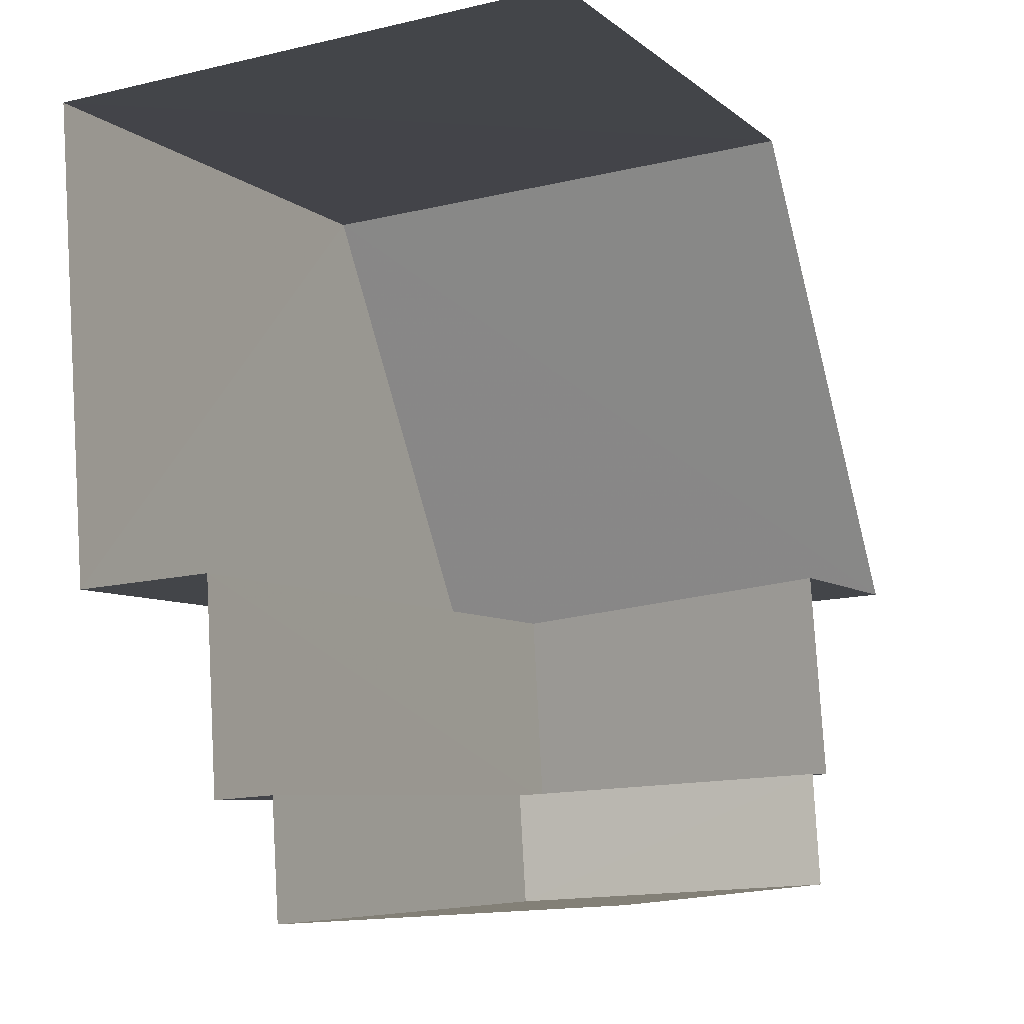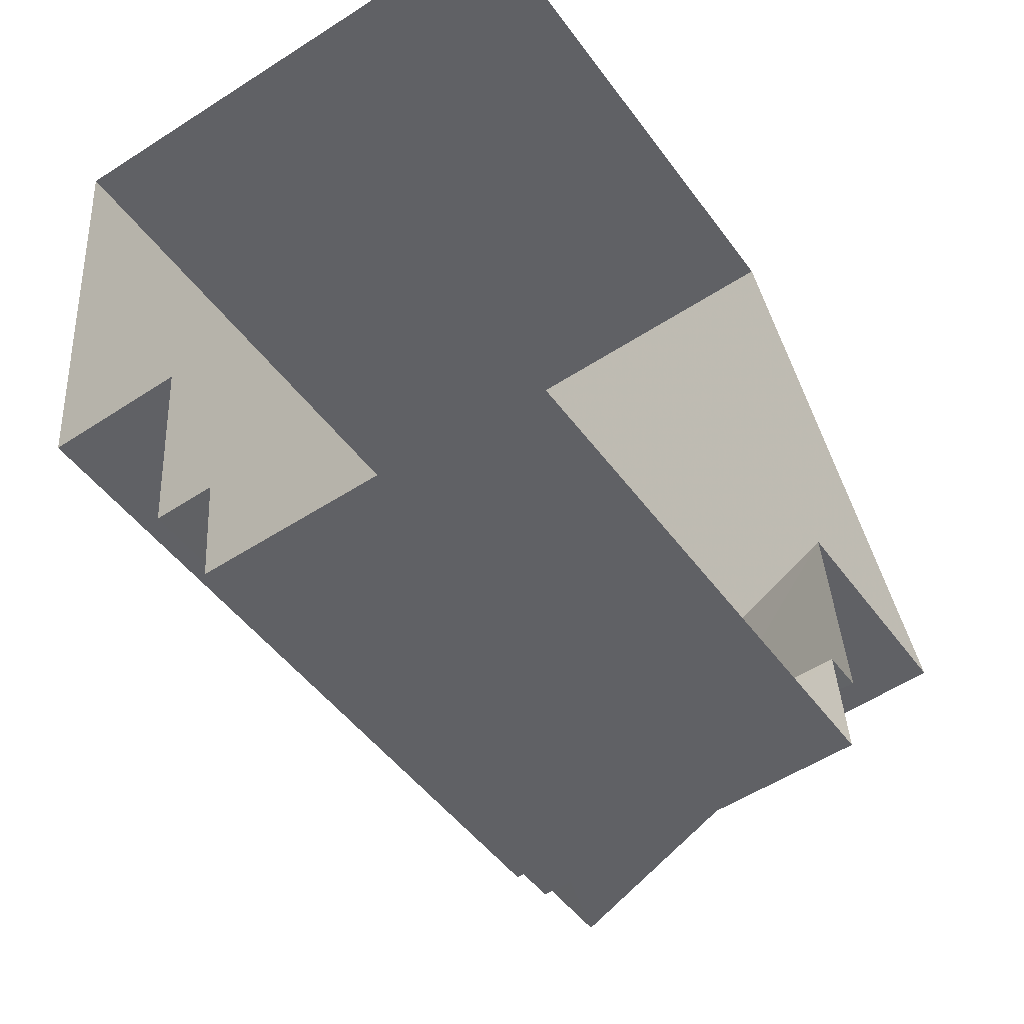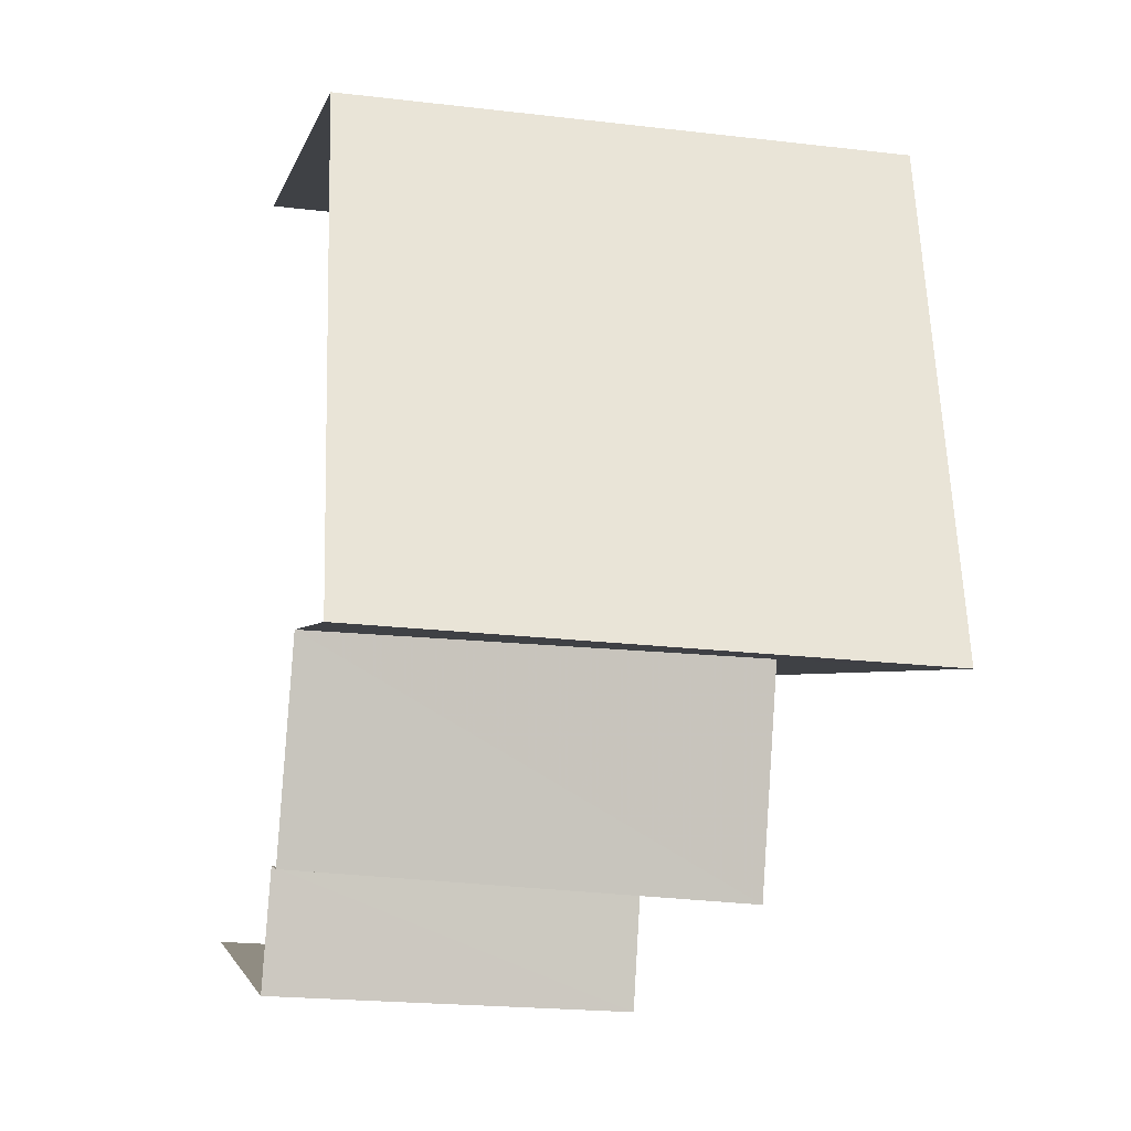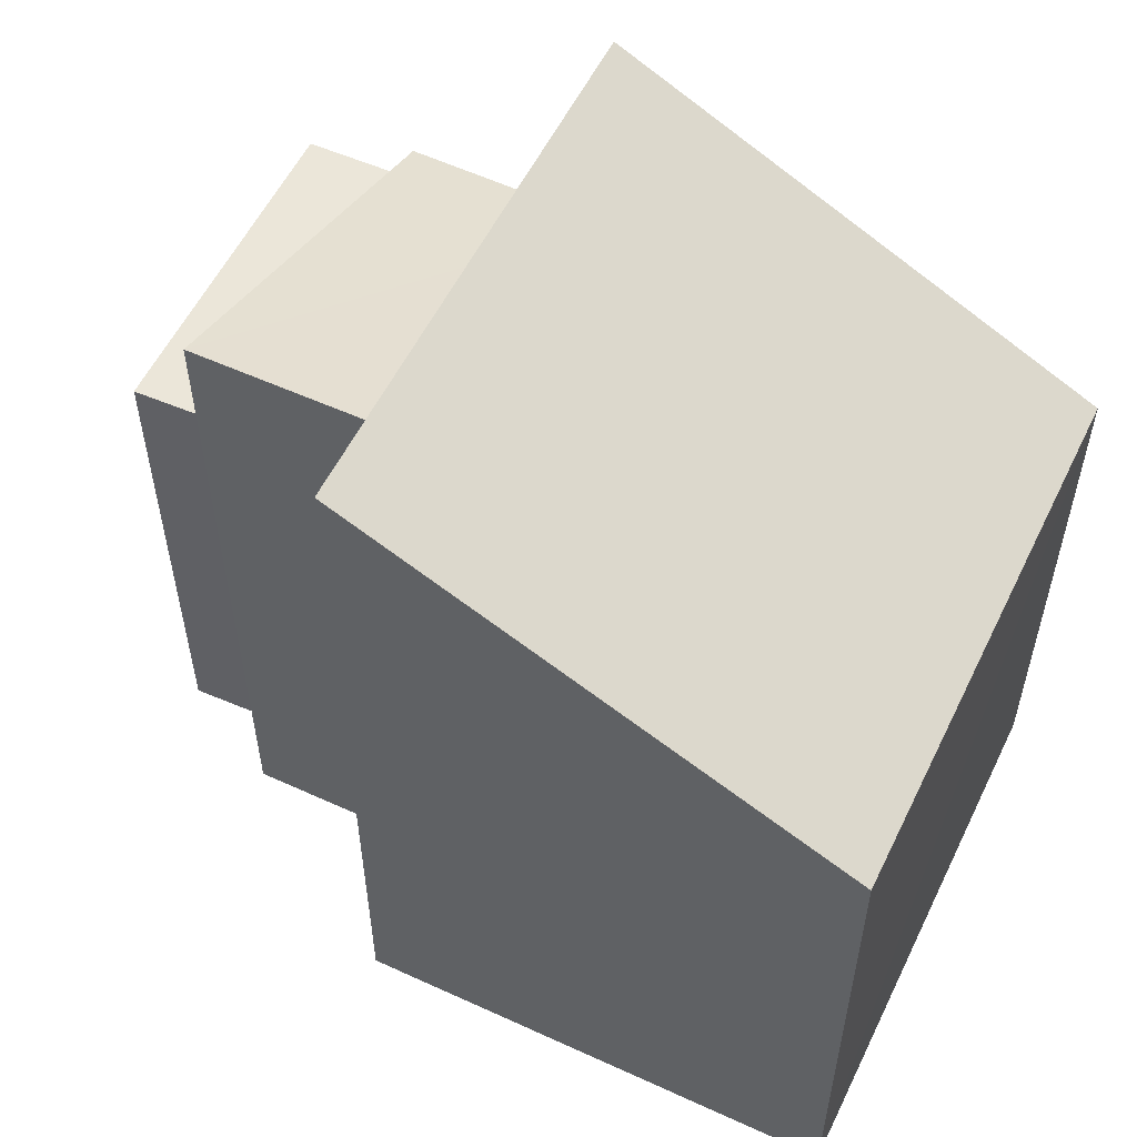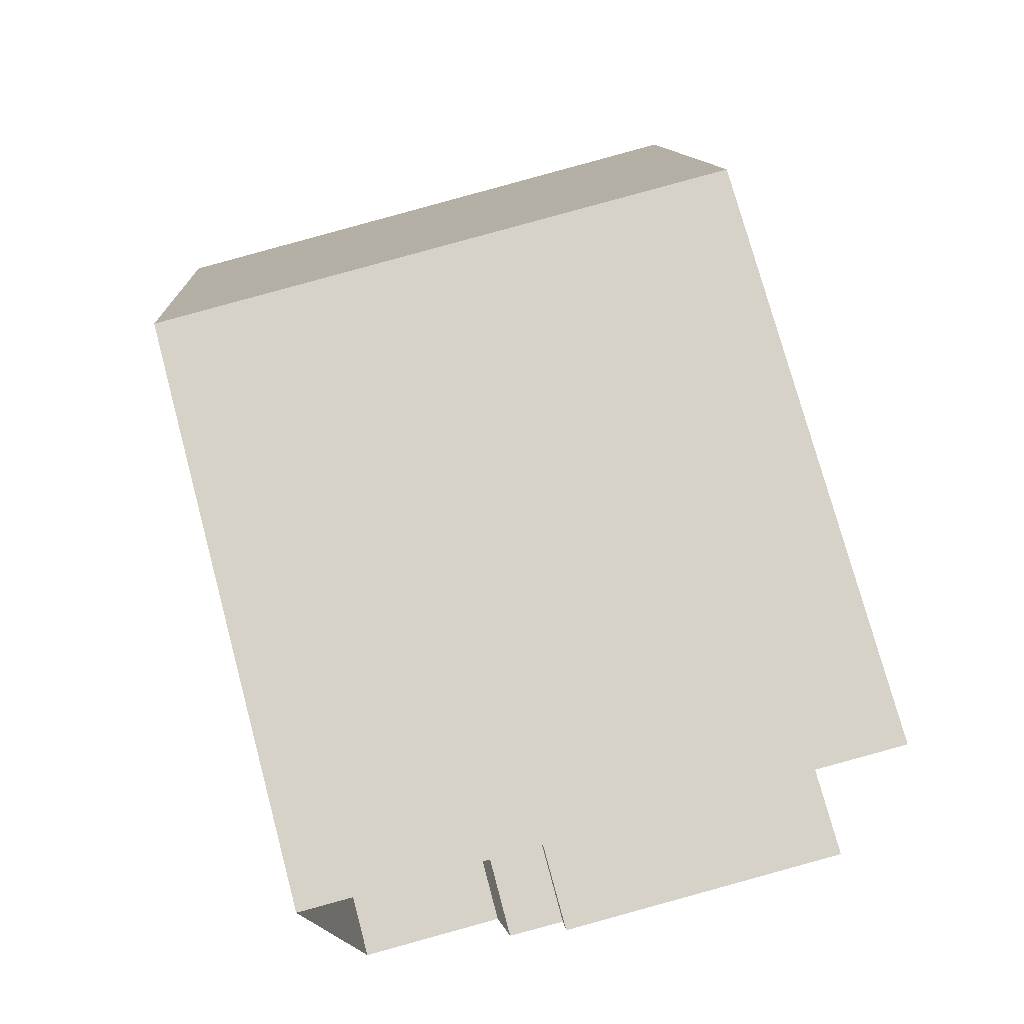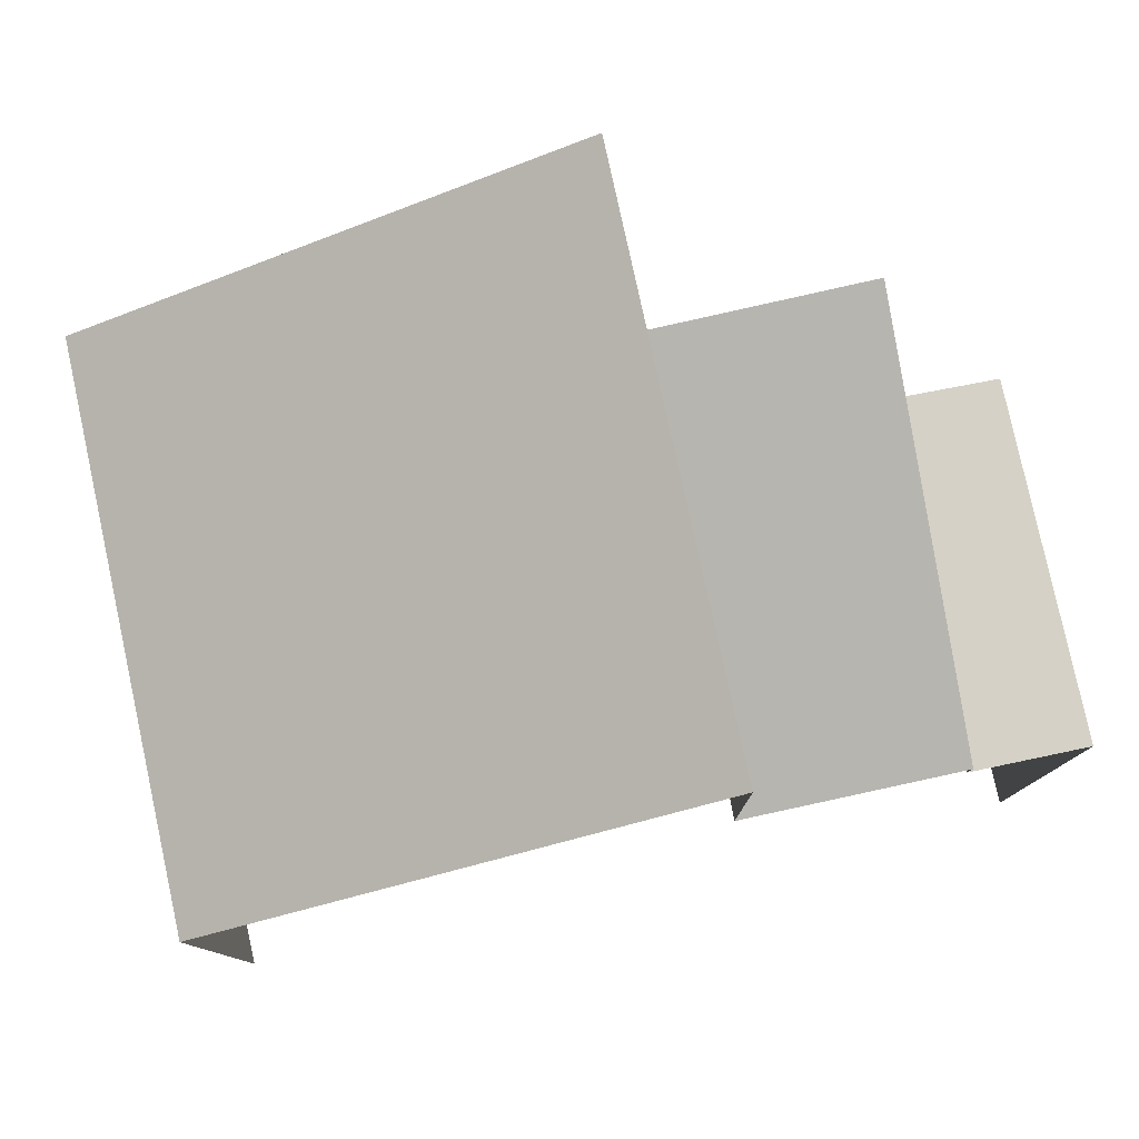
<metadata>
{"format":"obj","ext":"obj","renderer":"f3d","projection":"perspective","resolution":1024,"background":"white","views":[{"elev":-6.9,"azim":-154.4,"up":"+Y"},{"elev":-47.6,"azim":-145.8,"up":"+Y"},{"elev":-2.9,"azim":-11.6,"up":"+Y"},{"elev":55.9,"azim":111.8,"up":"+Z"},{"elev":74.1,"azim":165.1,"up":"+Y"},{"elev":79.6,"azim":-106.0,"up":"+Z"}]}
</metadata>
<code>
v -3.733e+05 -1.034e+05 30.32
v -3.733e+05 -1.034e+05 30.32
v -3.733e+05 -1.034e+05 30.32
v -3.733e+05 -1.034e+05 30.32
v -3.733e+05 -1.034e+05 30.32
v -3.733e+05 -1.033e+05 30.32
v -3.733e+05 -1.033e+05 30.32
v -3.733e+05 -1.034e+05 30.32
v -3.733e+05 -1.034e+05 40.44
v -3.733e+05 -1.033e+05 37.34
v -3.733e+05 -1.033e+05 37.32
v -3.733e+05 -1.034e+05 40.47
v -3.733e+05 -1.034e+05 36.91
v -3.733e+05 -1.034e+05 36.91
v -3.733e+05 -1.034e+05 36.91
v -3.733e+05 -1.034e+05 36.91
v -3.733e+05 -1.034e+05 37.45
v -3.733e+05 -1.034e+05 37.44
v -3.733e+05 -1.034e+05 39.32
v -3.733e+05 -1.034e+05 39.33
f 1 2 3
f 4 5 6
f 2 7 5
f 5 8 3
f 7 6 5
f 2 5 3
f 9 11 17
f 11 7 17
f 13 2 14
f 17 7 2
f 18 17 13
f 13 17 2
f 9 10 11
f 9 12 10
f 13 14 15
f 16 13 15
f 17 18 19
f 20 17 19
f 10 4 6
f 10 12 4
f 5 19 8
f 5 20 19
f 11 6 7
f 11 10 6
f 14 2 1
f 15 14 1
f 3 15 1
f 3 16 15
f 5 4 20
f 4 12 20
f 20 9 17
f 20 12 9
f 3 8 16
f 8 19 16
f 16 18 13
f 16 19 18

</code>
